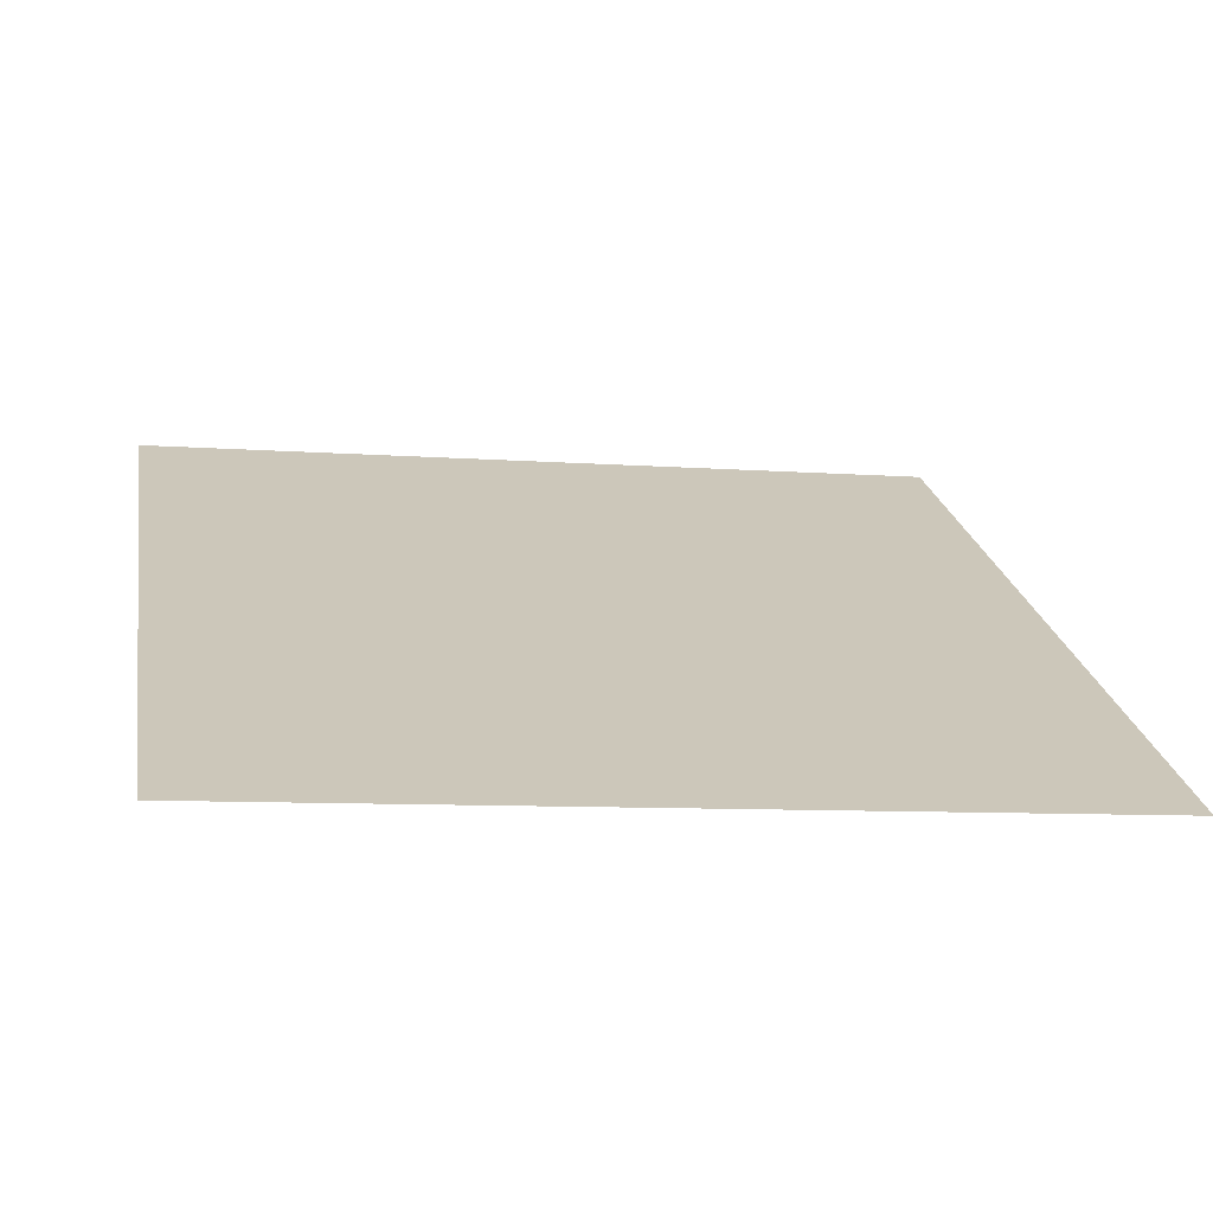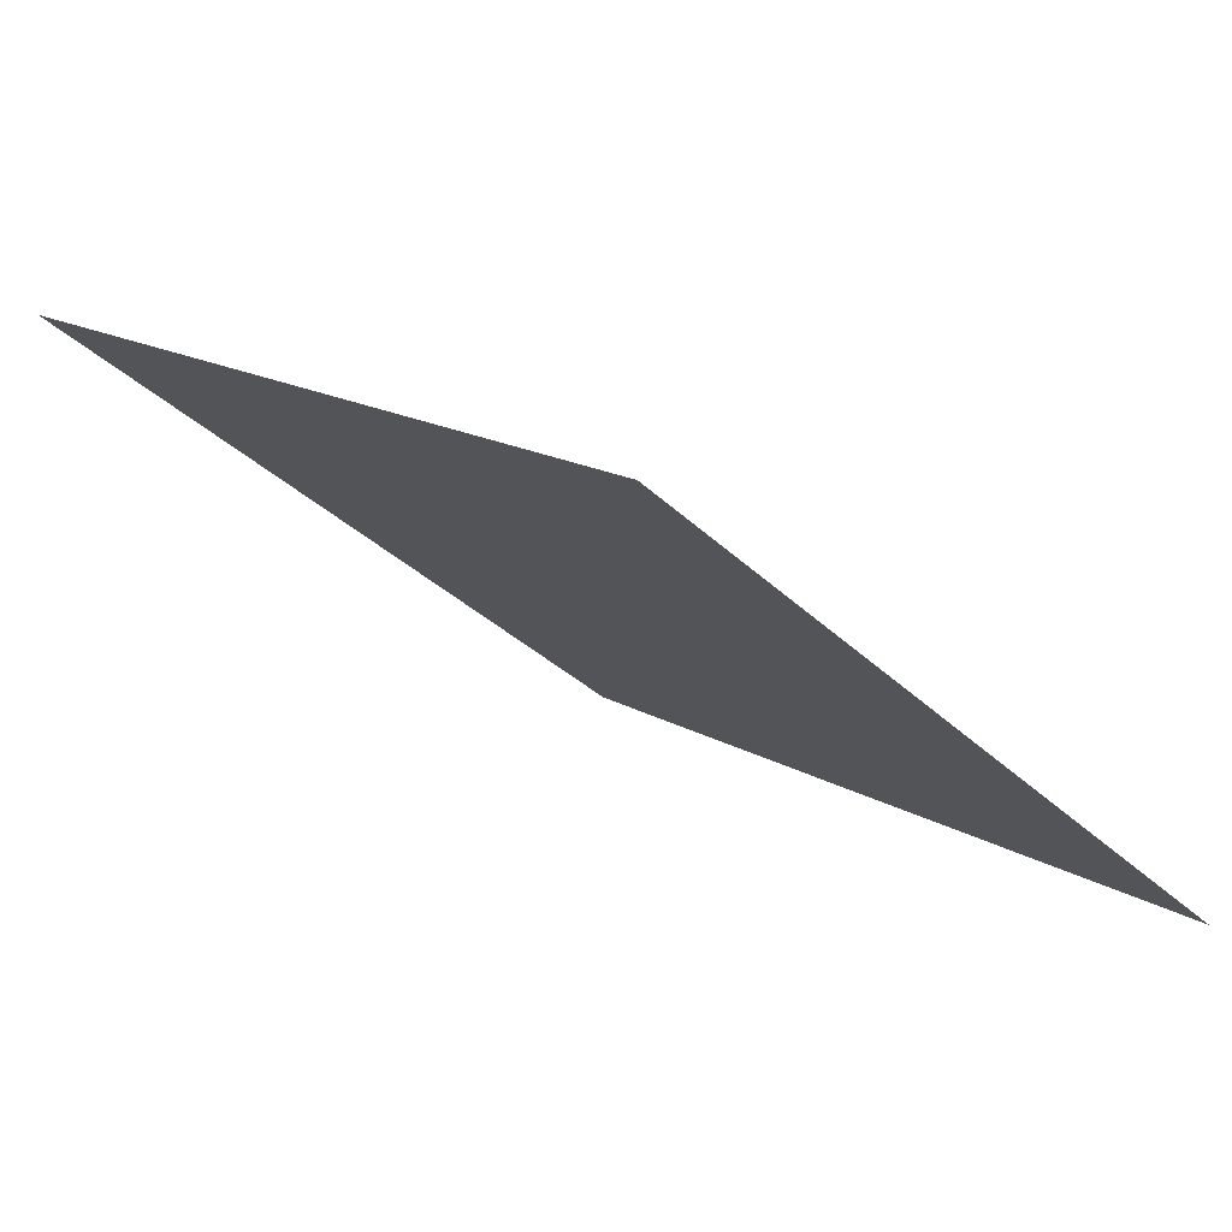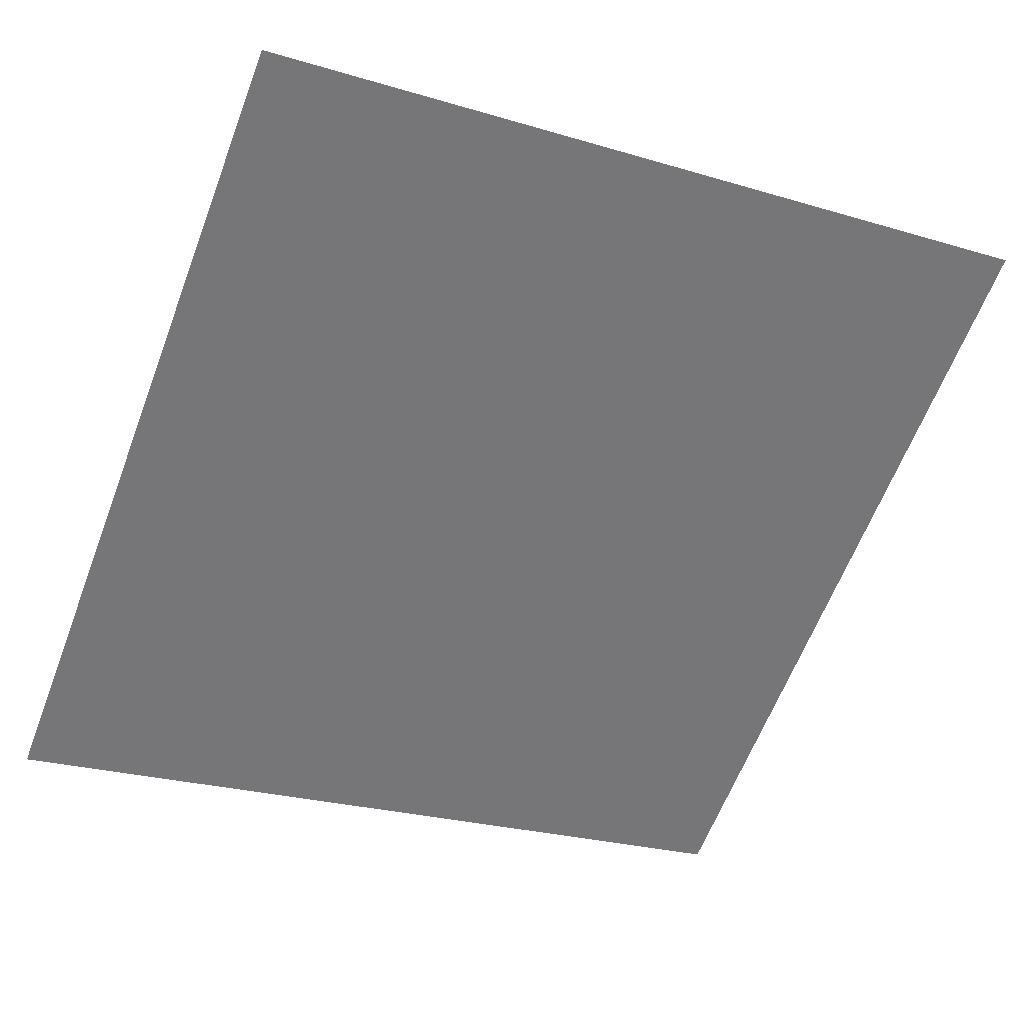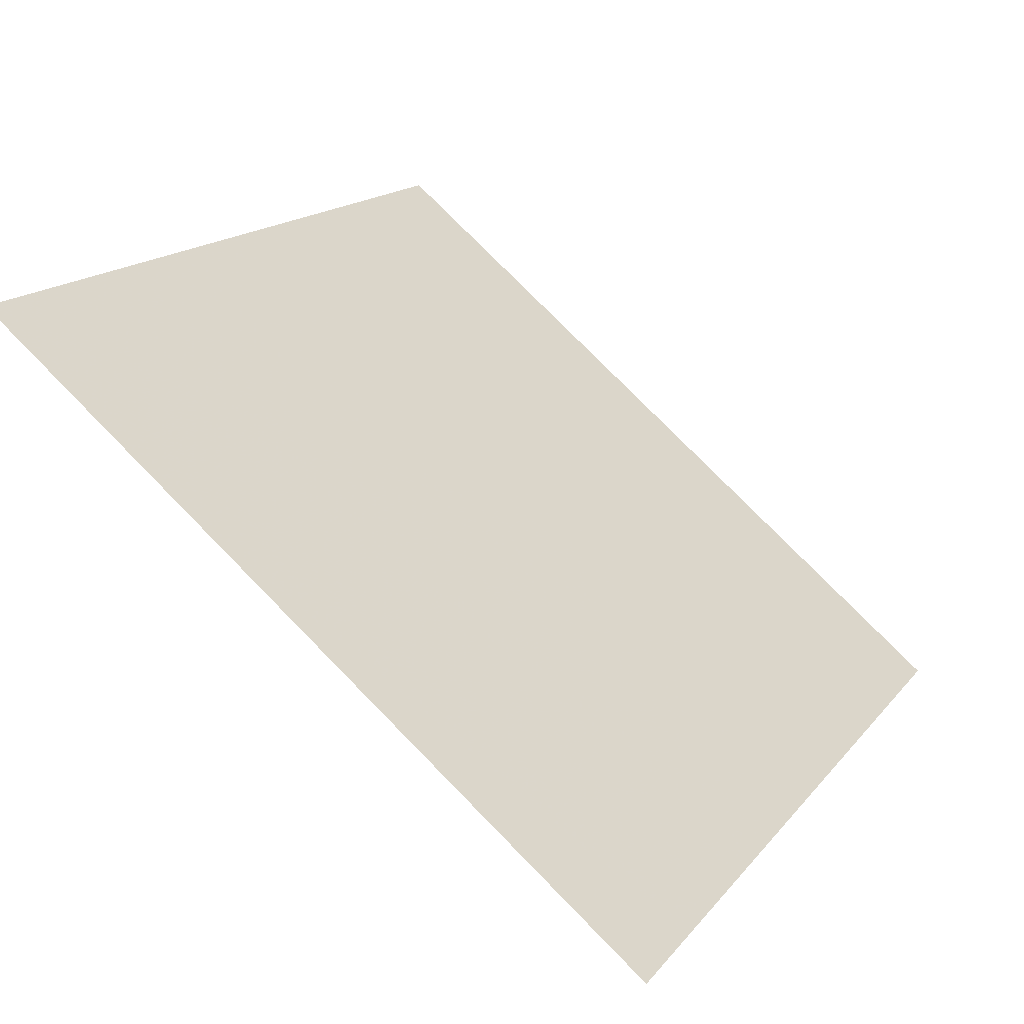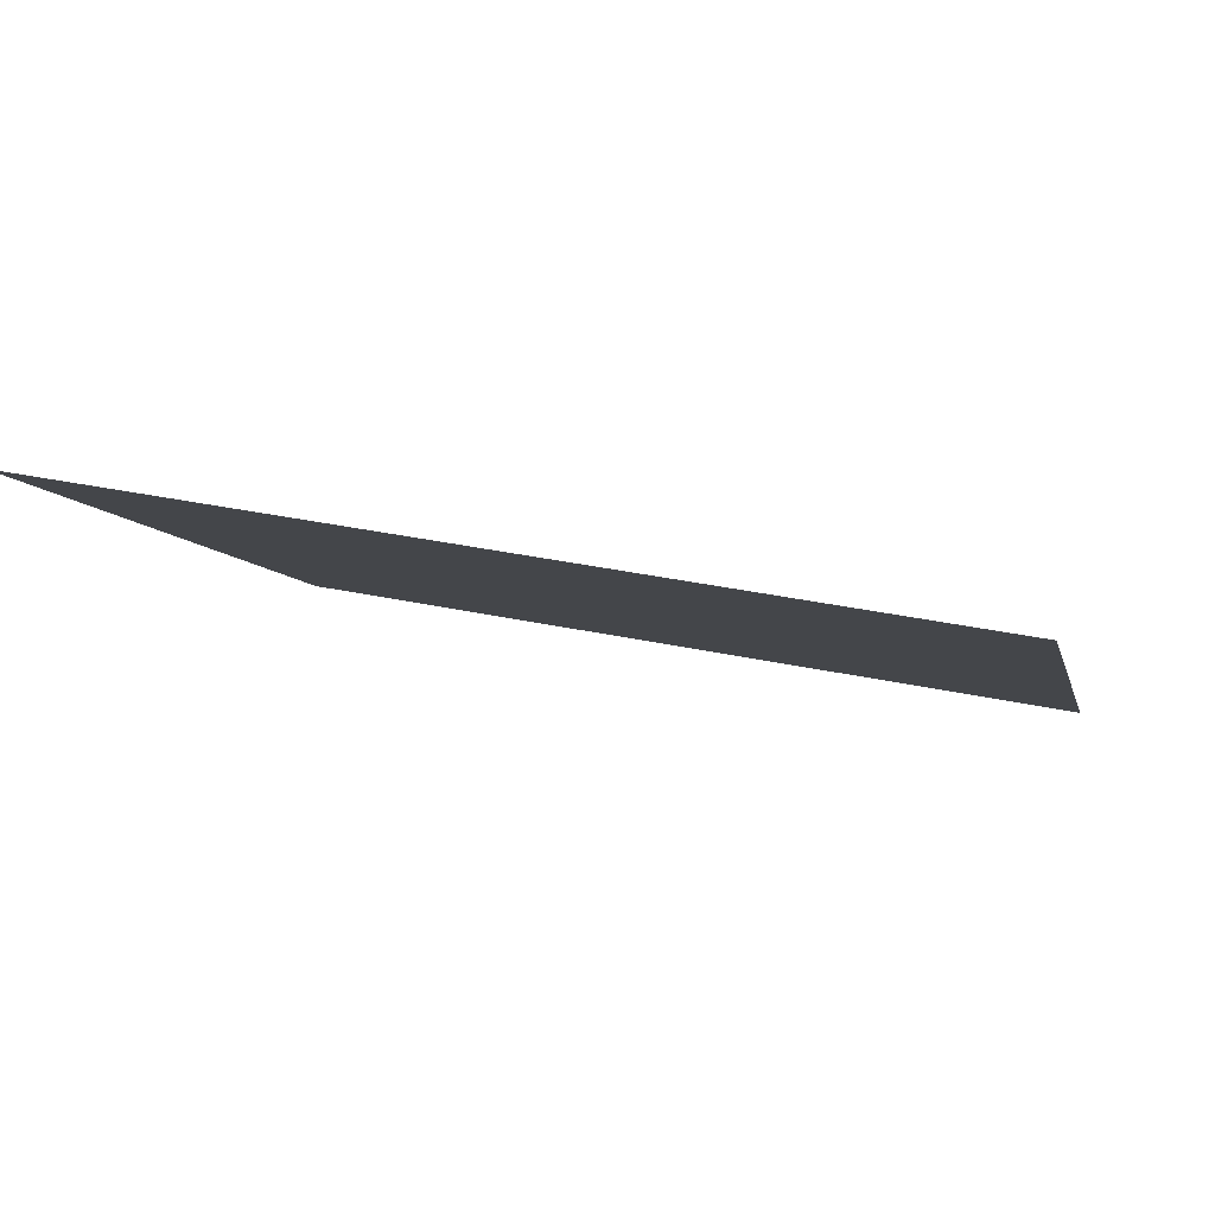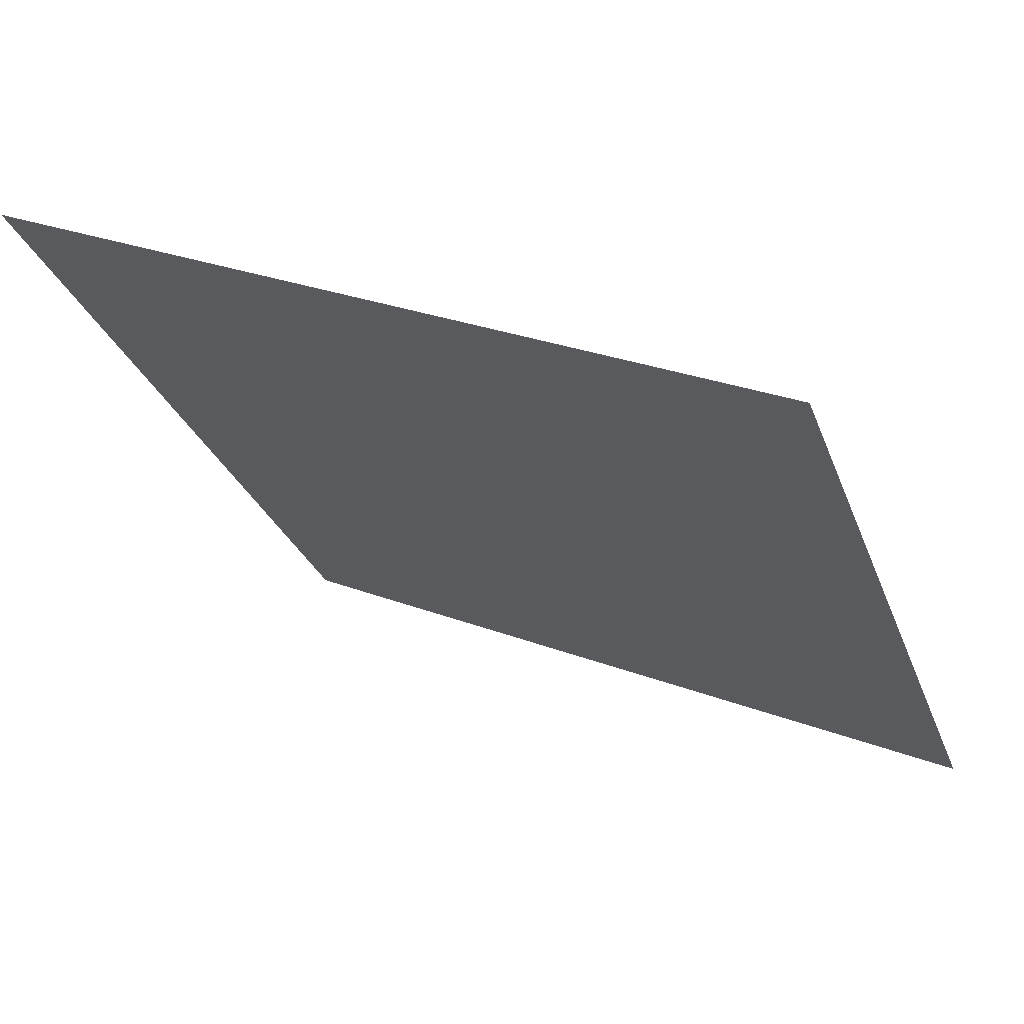
<metadata>
{"format":"obj","ext":"obj","renderer":"f3d","projection":"perspective","resolution":1024,"background":"white","views":[{"elev":-15.6,"azim":169.3,"up":"+Y"},{"elev":-34.9,"azim":128.0,"up":"+Y"},{"elev":-22.2,"azim":-25.0,"up":"+Y"},{"elev":78.9,"azim":-135.9,"up":"+Z"},{"elev":31.7,"azim":15.7,"up":"+Y"},{"elev":29.4,"azim":-151.5,"up":"+Z"}]}
</metadata>
<code>
v -0.0323 1.015 0.8123
v -0.03886 1.015 0.8124
v -0.03874 1.019 0.8176
v -0.03218 1.019 0.8176
f 4 3 2 1

</code>
